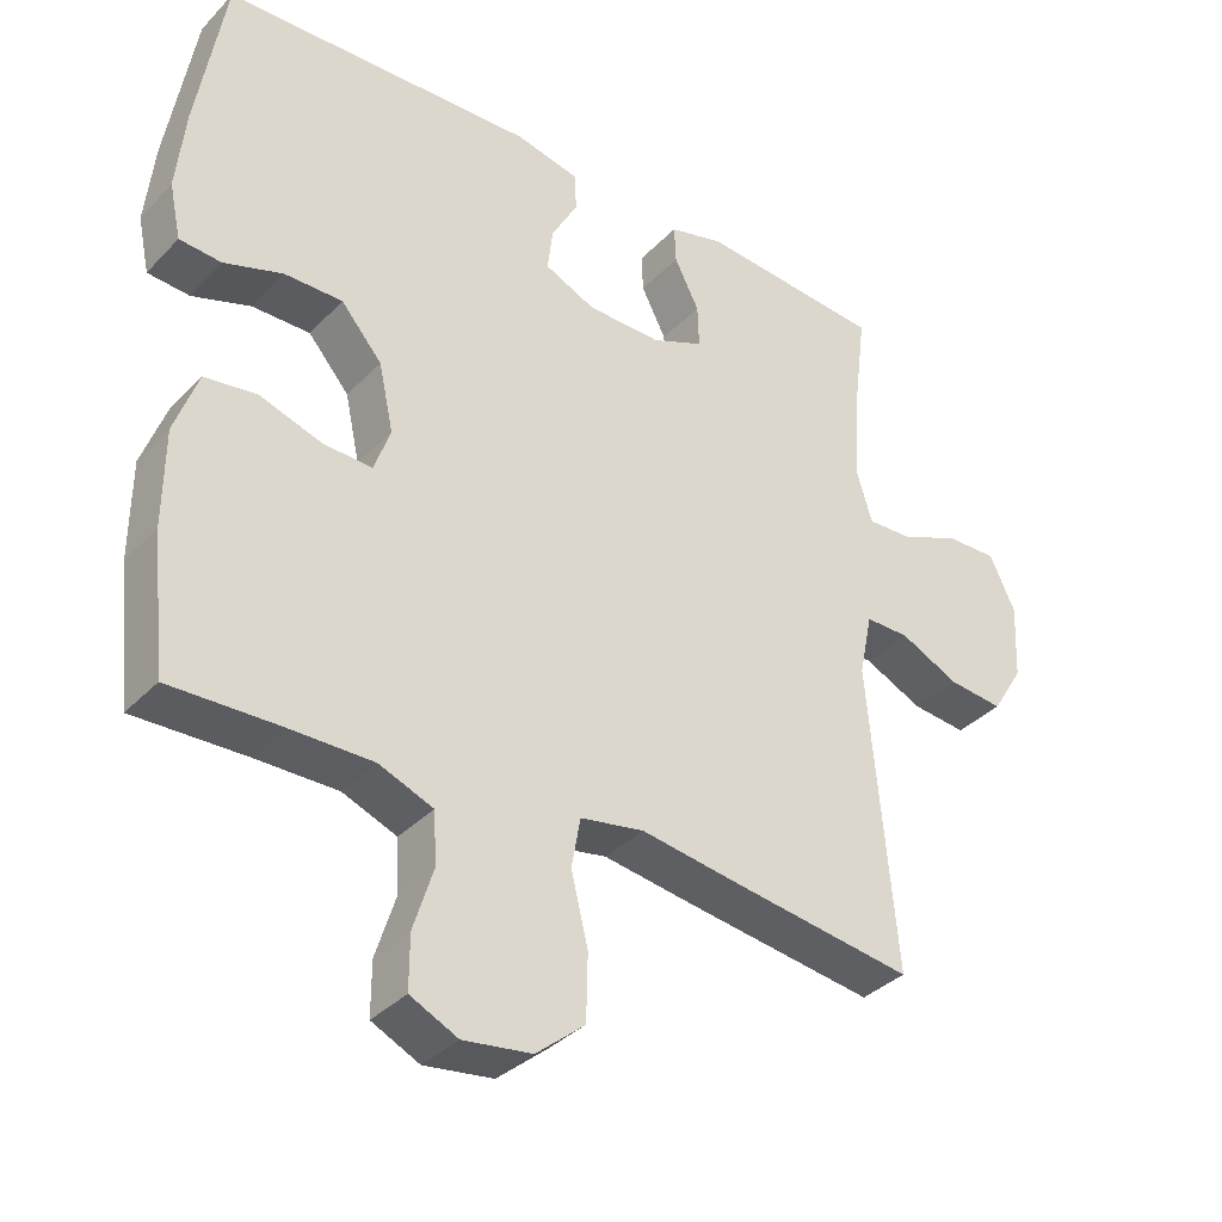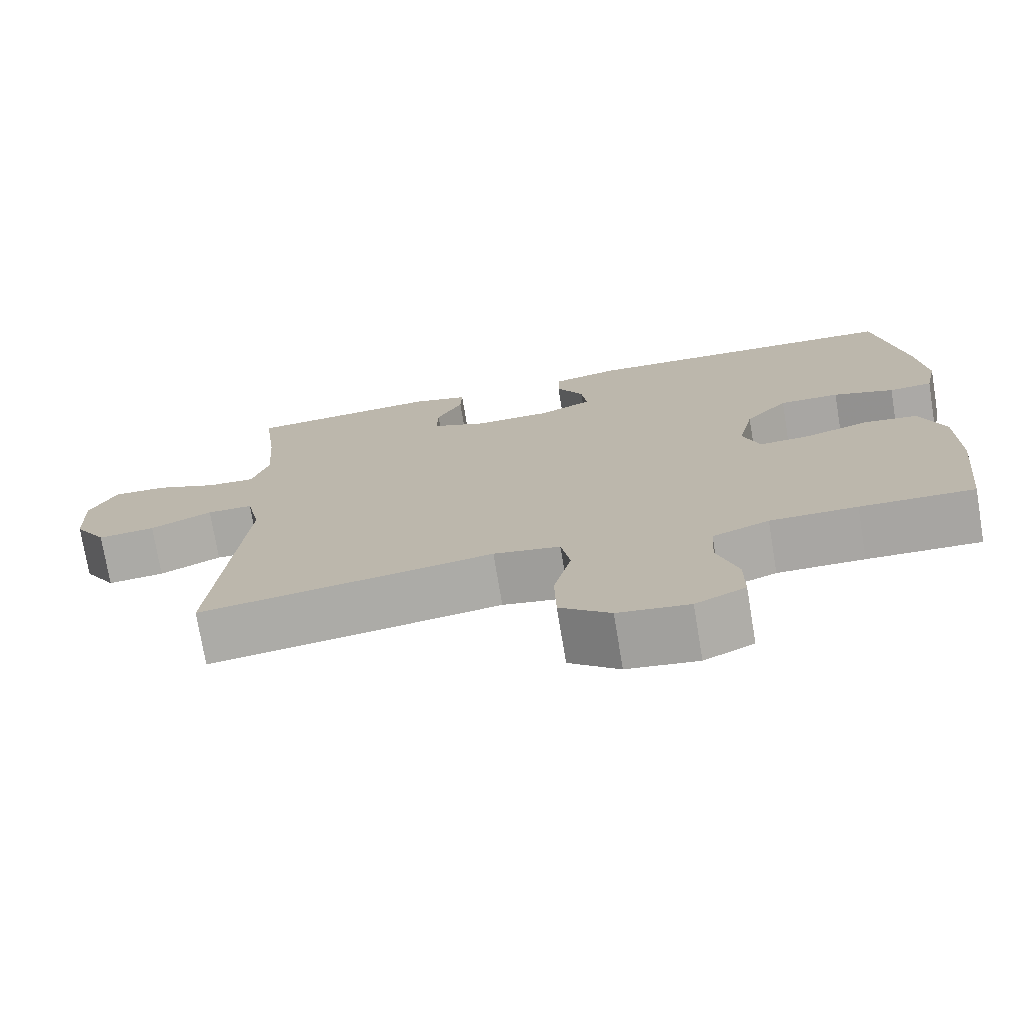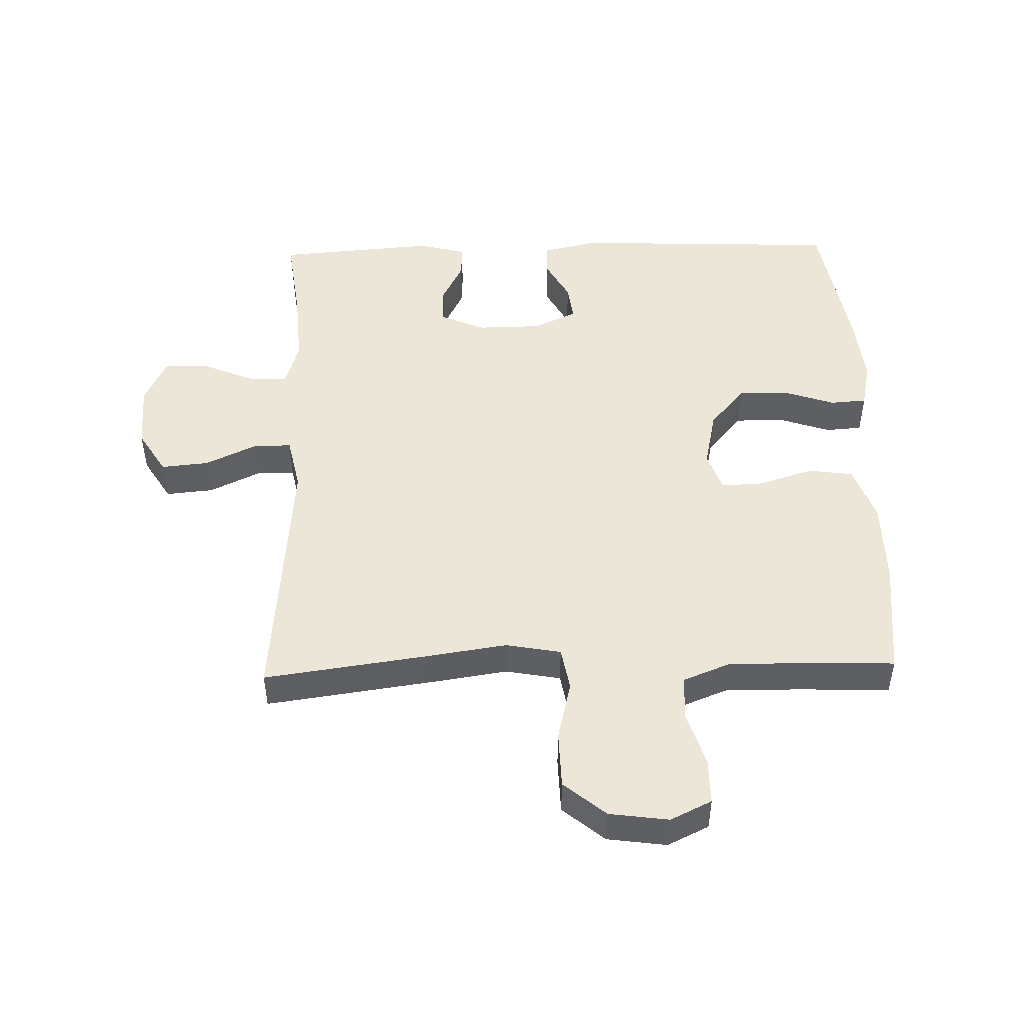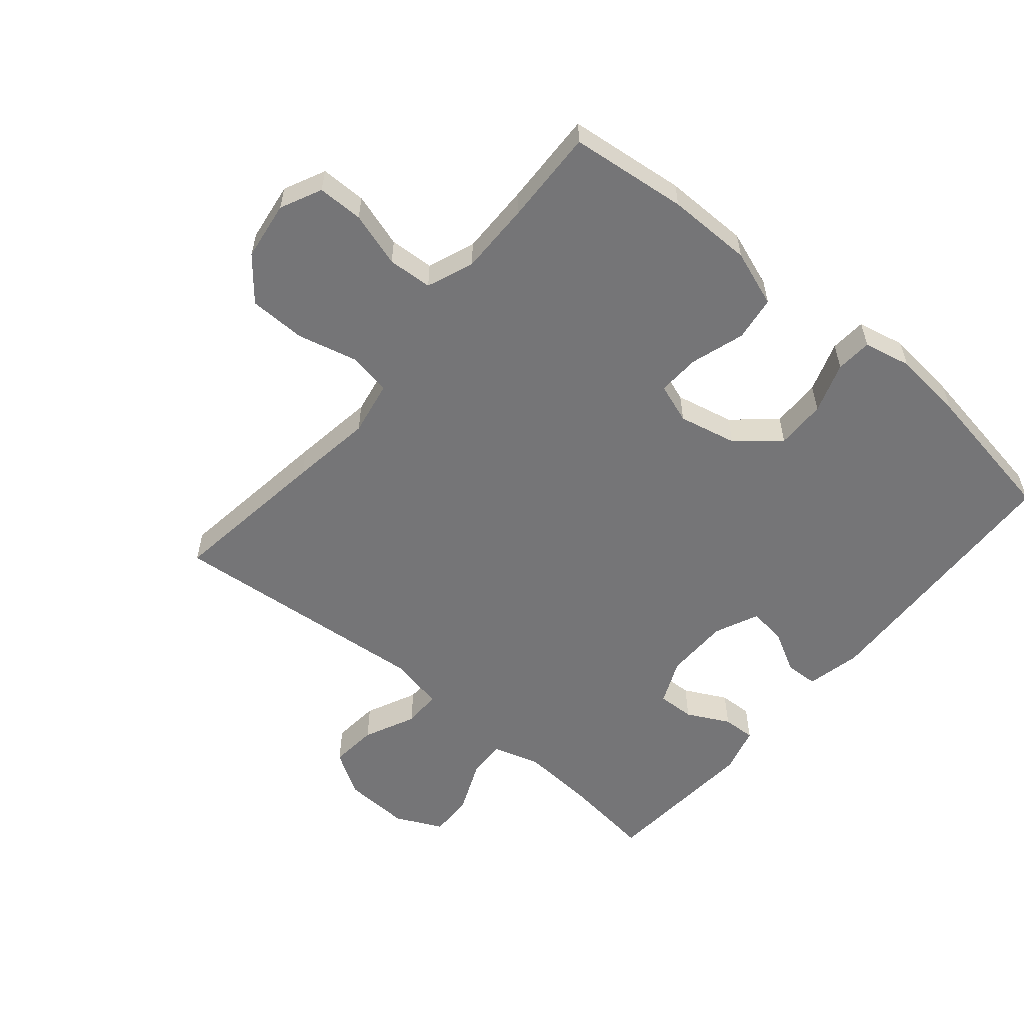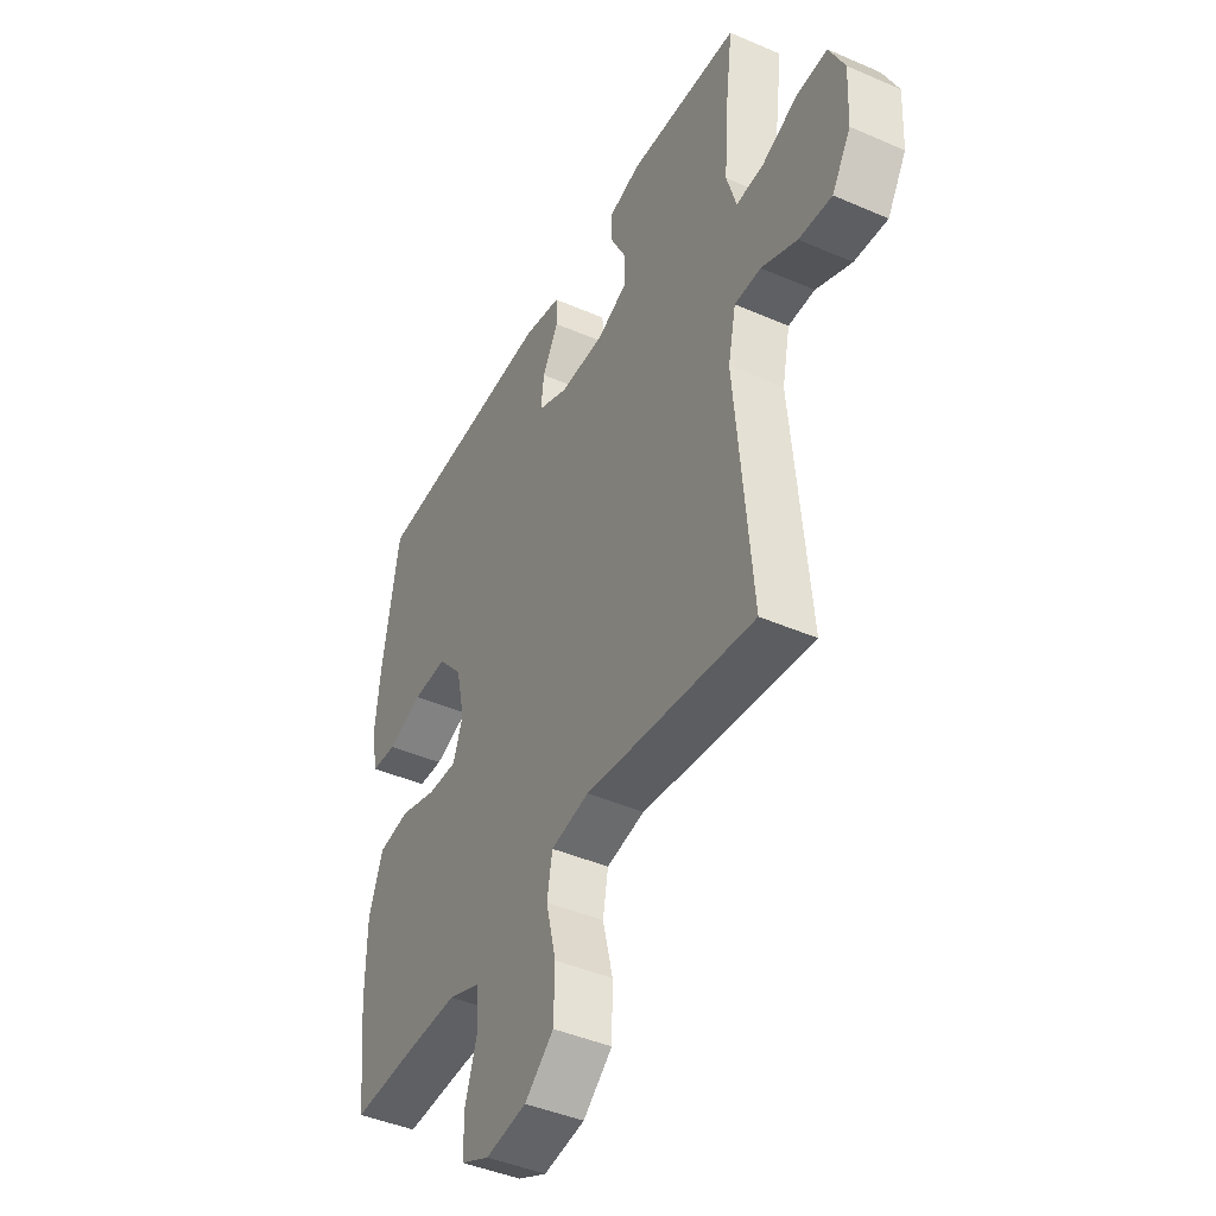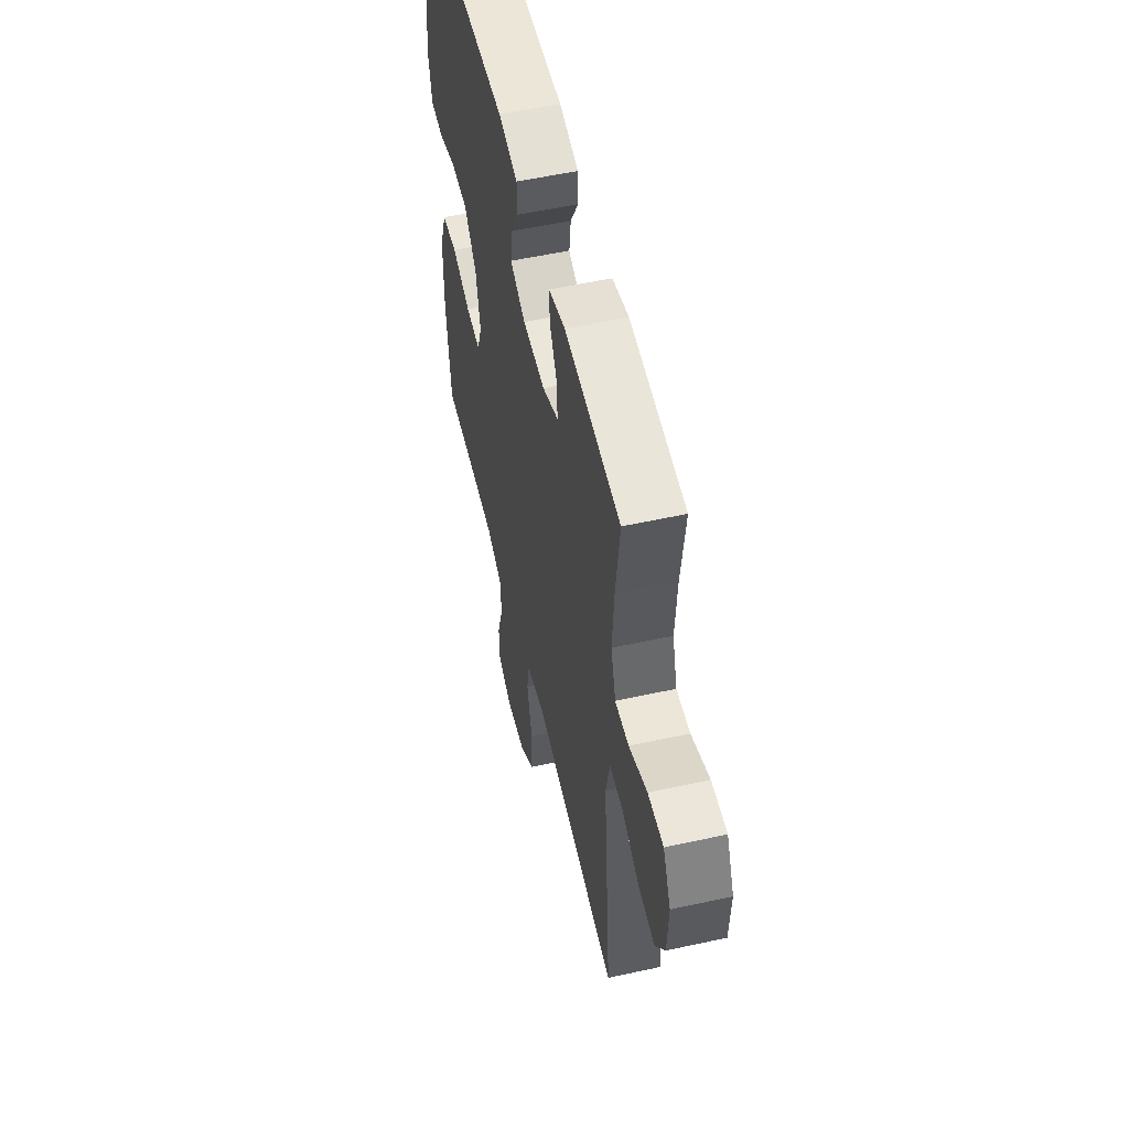
<metadata>
{"format":"obj","ext":"obj","renderer":"f3d","projection":"perspective","resolution":1024,"background":"white","views":[{"elev":-35.8,"azim":-37.2,"up":"+Z"},{"elev":-74.5,"azim":-170.6,"up":"+Z"},{"elev":48.6,"azim":178.4,"up":"+Y"},{"elev":-56.6,"azim":-130.0,"up":"+Y"},{"elev":-43.6,"azim":62.9,"up":"+Z"},{"elev":54.7,"azim":76.9,"up":"+Z"}]}
</metadata>
<code>
v 0.5 0.07 -0.5
v 0.245 0.07 -0.465
v 0.116 0.07 -0.446
v 0.029 0.07 -0.462
v 0.017 0.07 -0.53
v 0.04 0.07 -0.625
v 0.038 0.07 -0.714
v -0.028 0.07 -0.769
v -0.121 0.07 -0.782
v -0.186 0.07 -0.751
v -0.186 0.07 -0.679
v -0.159 0.07 -0.593
v -0.163 0.07 -0.523
v -0.237 0.07 -0.494
v -0.351 0.07 -0.495
v -0.5 0.07 -0.5
v -0.52 0.07 -0.315
v -0.519 0.07 -0.181
v -0.487 0.07 -0.092
v -0.416 0.07 -0.082
v -0.331 0.07 -0.109
v -0.264 0.07 -0.112
v -0.242 0.07 -0.049
v -0.262 0.07 0.043
v -0.318 0.07 0.108
v -0.397 0.07 0.107
v -0.477 0.07 0.08
v -0.534 0.07 0.084
v -0.55 0.07 0.159
v -0.538 0.07 0.273
v -0.5 0.07 0.5
v -0.074 0.07 0.518
v 0.013 0.07 0.499
v 0.015 0.07 0.447
v -0.021 0.07 0.381
v -0.028 0.07 0.322
v 0.041 0.07 0.291
v 0.142 0.07 0.29
v 0.213 0.07 0.321
v 0.211 0.07 0.38
v 0.177 0.07 0.447
v 0.175 0.07 0.499
v 0.249 0.07 0.519
v 0.5 0.07 0.5
v 0.482 0.07 0.357
v 0.474 0.07 0.24
v 0.496 0.07 0.166
v 0.558 0.07 0.169
v 0.64 0.07 0.204
v 0.71 0.07 0.206
v 0.745 0.07 0.132
v 0.74 0.07 0.028
v 0.697 0.07 -0.042
v 0.622 0.07 -0.035
v 0.541 0.07 0.003
v 0.481 0.07 0.003
v 0.463 0.07 -0.083
v 0.5 0 -0.5
v 0.245 0 -0.465
v 0.116 0 -0.446
v 0.029 0 -0.462
v 0.017 0 -0.53
v 0.04 0 -0.625
v 0.038 0 -0.714
v -0.028 0 -0.769
v -0.121 0 -0.782
v -0.186 0 -0.751
v -0.186 0 -0.679
v -0.159 0 -0.593
v -0.163 0 -0.523
v -0.237 0 -0.494
v -0.351 0 -0.495
v -0.5 0 -0.5
v -0.52 0 -0.315
v -0.519 0 -0.181
v -0.487 0 -0.092
v -0.416 0 -0.082
v -0.331 0 -0.109
v -0.264 0 -0.112
v -0.242 0 -0.049
v -0.262 0 0.043
v -0.318 0 0.108
v -0.397 0 0.107
v -0.477 0 0.08
v -0.534 0 0.084
v -0.55 0 0.159
v -0.538 0 0.273
v -0.5 0 0.5
v -0.074 0 0.518
v 0.013 0 0.499
v 0.015 0 0.447
v -0.021 0 0.381
v -0.028 0 0.322
v 0.041 0 0.291
v 0.142 0 0.29
v 0.213 0 0.321
v 0.211 0 0.38
v 0.177 0 0.447
v 0.175 0 0.499
v 0.249 0 0.519
v 0.5 0 0.5
v 0.482 0 0.357
v 0.474 0 0.24
v 0.496 0 0.166
v 0.558 0 0.169
v 0.64 0 0.204
v 0.71 0 0.206
v 0.745 0 0.132
v 0.74 0 0.028
v 0.697 0 -0.042
v 0.622 0 -0.035
v 0.541 0 0.003
v 0.481 0 0.003
v 0.463 0 -0.083
f 53 54 55
f 52 53 55
f 51 52 55
f 50 51 55
f 49 50 55
f 48 49 55
f 47 48 55 56
f 46 47 56 57
f 43 44 45
f 42 43 45
f 41 42 45
f 40 41 45
f 39 40 45 46
f 38 39 46 57
f 33 34 35
f 32 33 35
f 31 32 35
f 30 31 35
f 29 30 35
f 28 29 35
f 27 28 35
f 26 27 35
f 25 26 35 36
f 24 25 36 37
f 19 20 21
f 18 19 21
f 17 18 21
f 16 17 21
f 15 16 21
f 14 15 21 22
f 13 14 22 23
f 10 11 12
f 9 10 12
f 8 9 12
f 7 8 12
f 6 7 12
f 5 6 12
f 4 5 12 13
f 1 2 3
f 57 1 3
f 38 57 3
f 37 38 3
f 24 37 3
f 23 24 3
f 23 3 4
f 4 13 23
f 112 111 110
f 112 110 109
f 112 109 108
f 112 108 107
f 112 107 106
f 112 106 105
f 113 112 105 104
f 114 113 104 103
f 102 101 100
f 102 100 99
f 102 99 98
f 102 98 97
f 103 102 97 96
f 114 103 96 95
f 92 91 90
f 92 90 89
f 92 89 88
f 92 88 87
f 92 87 86
f 92 86 85
f 92 85 84
f 92 84 83
f 93 92 83 82
f 94 93 82 81
f 78 77 76
f 78 76 75
f 78 75 74
f 78 74 73
f 78 73 72
f 79 78 72 71
f 80 79 71 70
f 69 68 67
f 69 67 66
f 69 66 65
f 69 65 64
f 69 64 63
f 69 63 62
f 70 69 62 61
f 60 59 58
f 60 58 114
f 60 114 95
f 60 95 94
f 60 94 81
f 60 81 80
f 61 60 80
f 80 70 61
f 1 58 59 2
f 2 59 60 3
f 3 60 61 4
f 4 61 62 5
f 5 62 63 6
f 6 63 64 7
f 7 64 65 8
f 8 65 66 9
f 9 66 67 10
f 10 67 68 11
f 11 68 69 12
f 12 69 70 13
f 13 70 71 14
f 14 71 72 15
f 15 72 73 16
f 16 73 74 17
f 17 74 75 18
f 18 75 76 19
f 19 76 77 20
f 20 77 78 21
f 21 78 79 22
f 22 79 80 23
f 23 80 81 24
f 24 81 82 25
f 25 82 83 26
f 26 83 84 27
f 27 84 85 28
f 28 85 86 29
f 29 86 87 30
f 30 87 88 31
f 31 88 89 32
f 32 89 90 33
f 33 90 91 34
f 34 91 92 35
f 35 92 93 36
f 36 93 94 37
f 37 94 95 38
f 38 95 96 39
f 39 96 97 40
f 40 97 98 41
f 41 98 99 42
f 42 99 100 43
f 43 100 101 44
f 44 101 102 45
f 45 102 103 46
f 46 103 104 47
f 47 104 105 48
f 48 105 106 49
f 49 106 107 50
f 50 107 108 51
f 51 108 109 52
f 52 109 110 53
f 53 110 111 54
f 54 111 112 55
f 55 112 113 56
f 56 113 114 57
f 57 114 58 1

</code>
